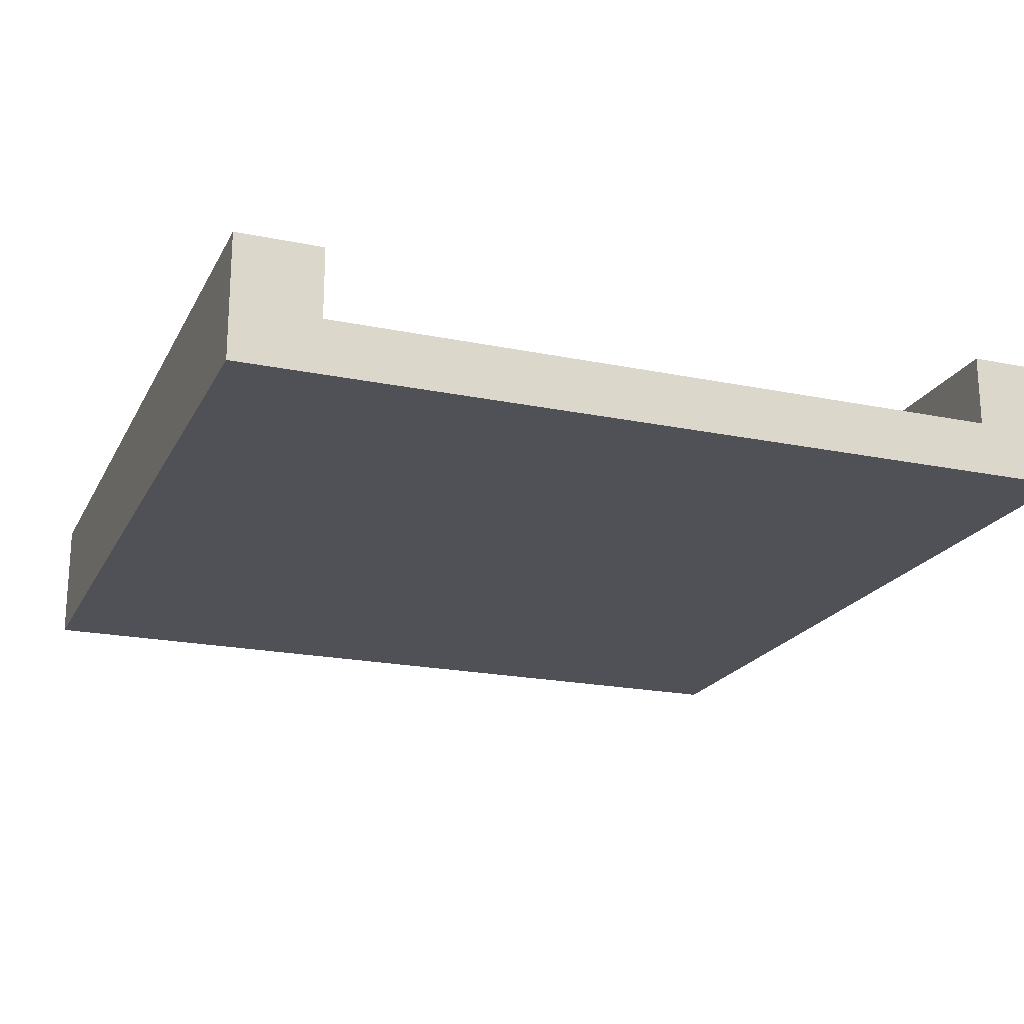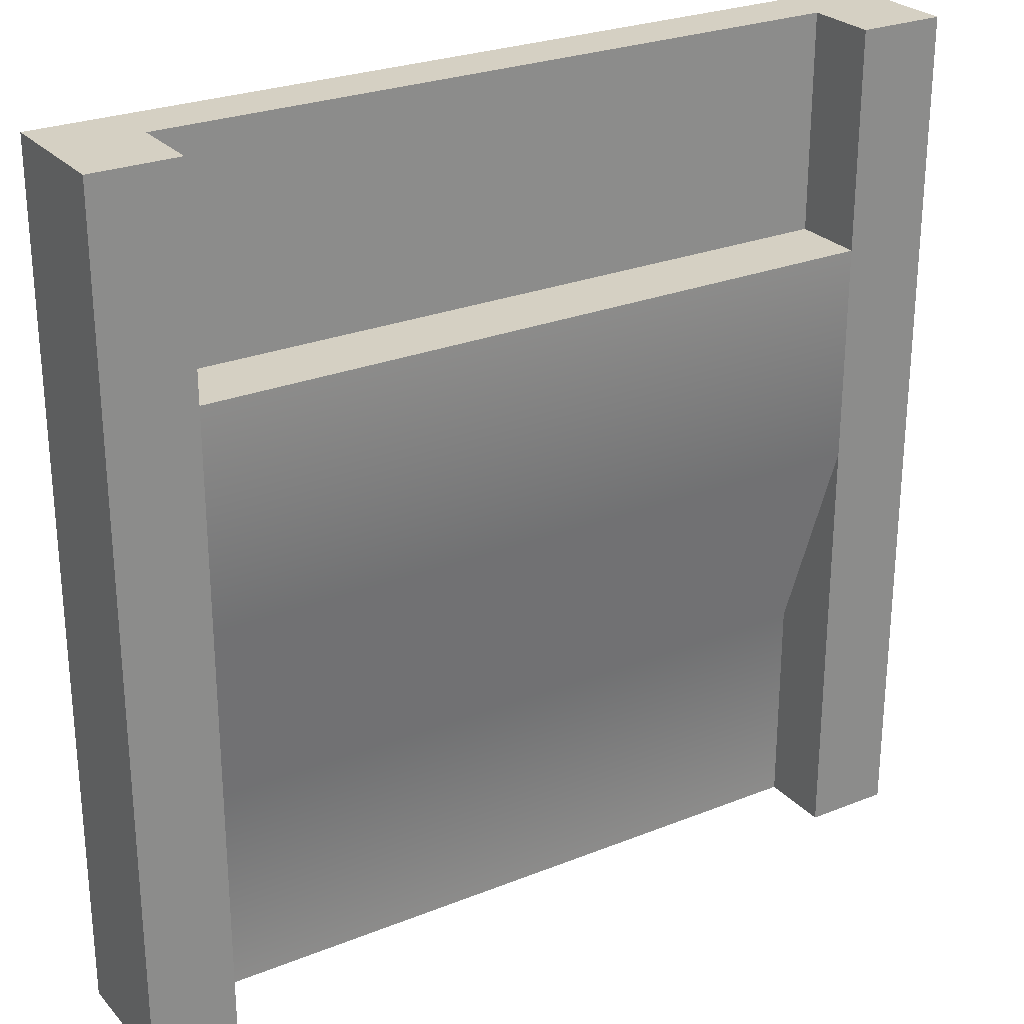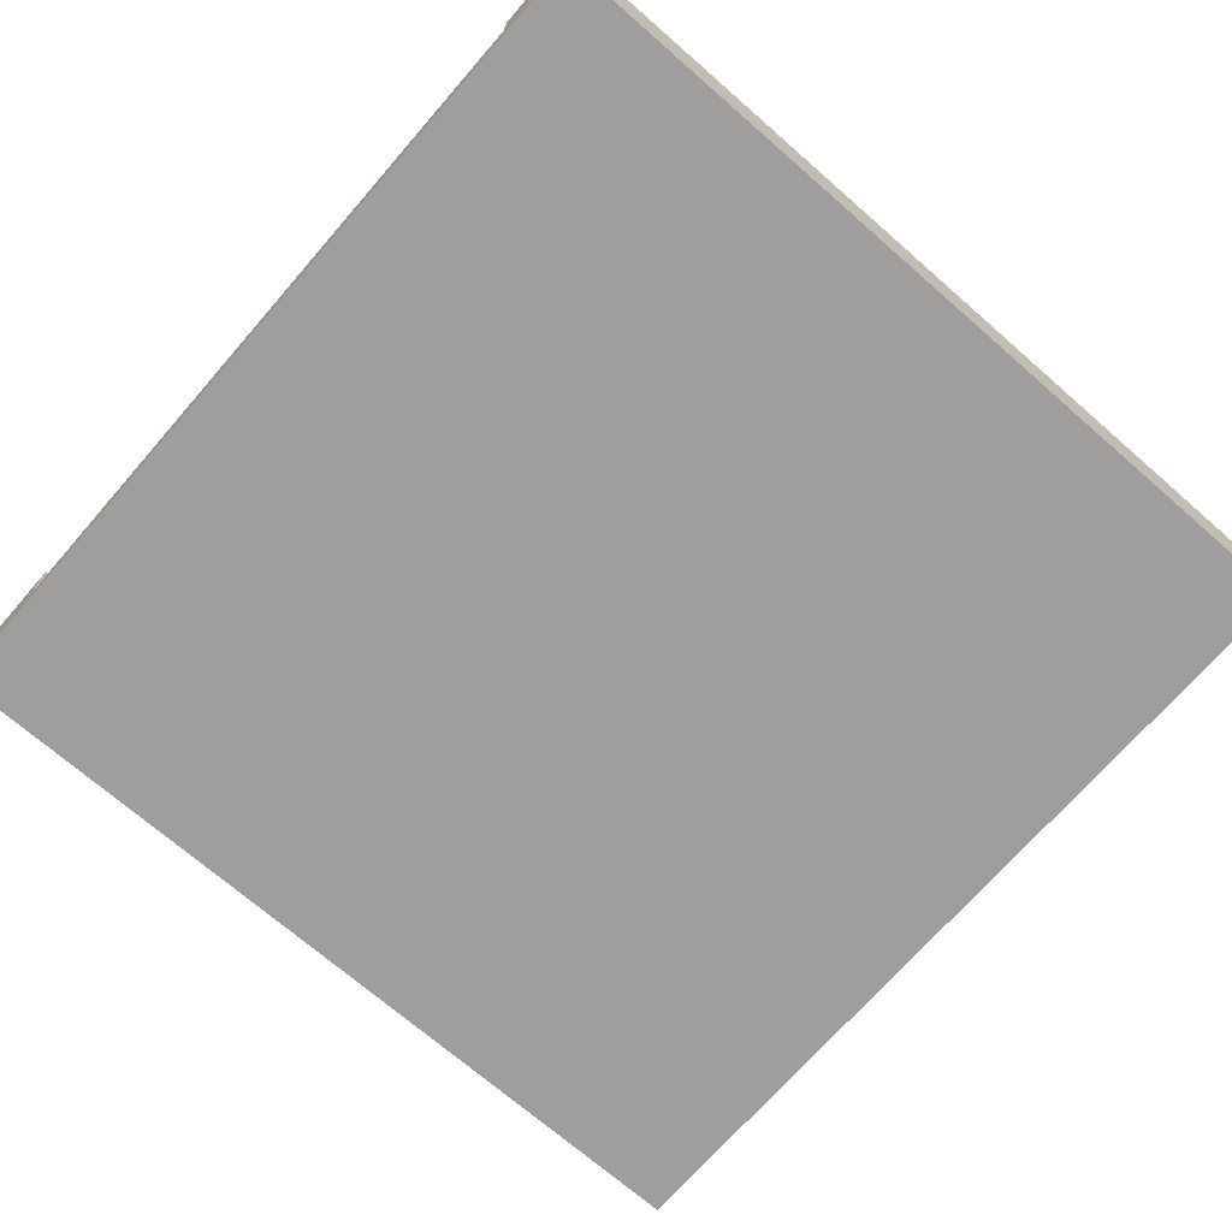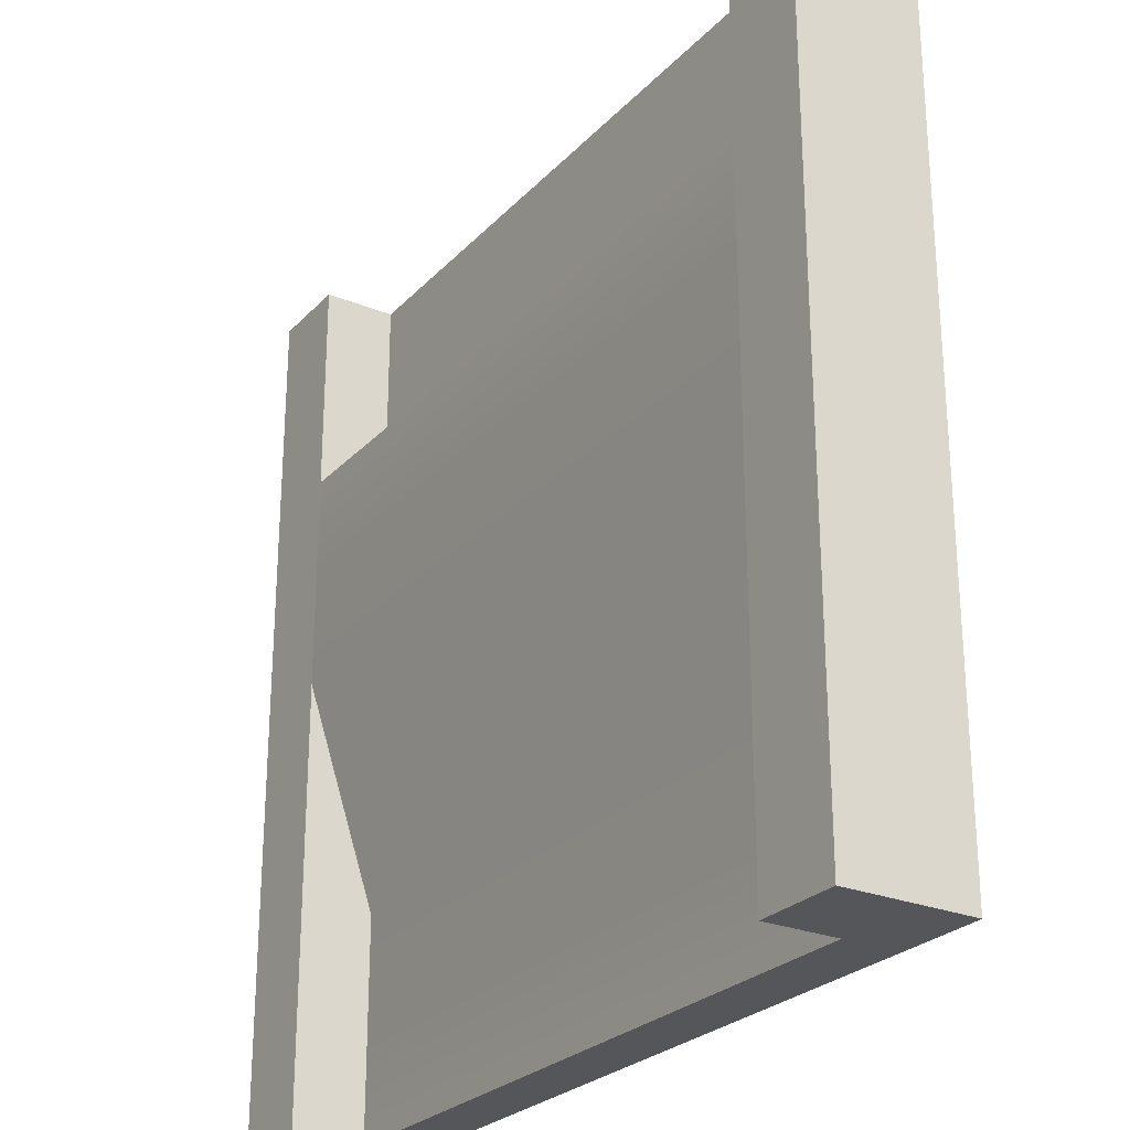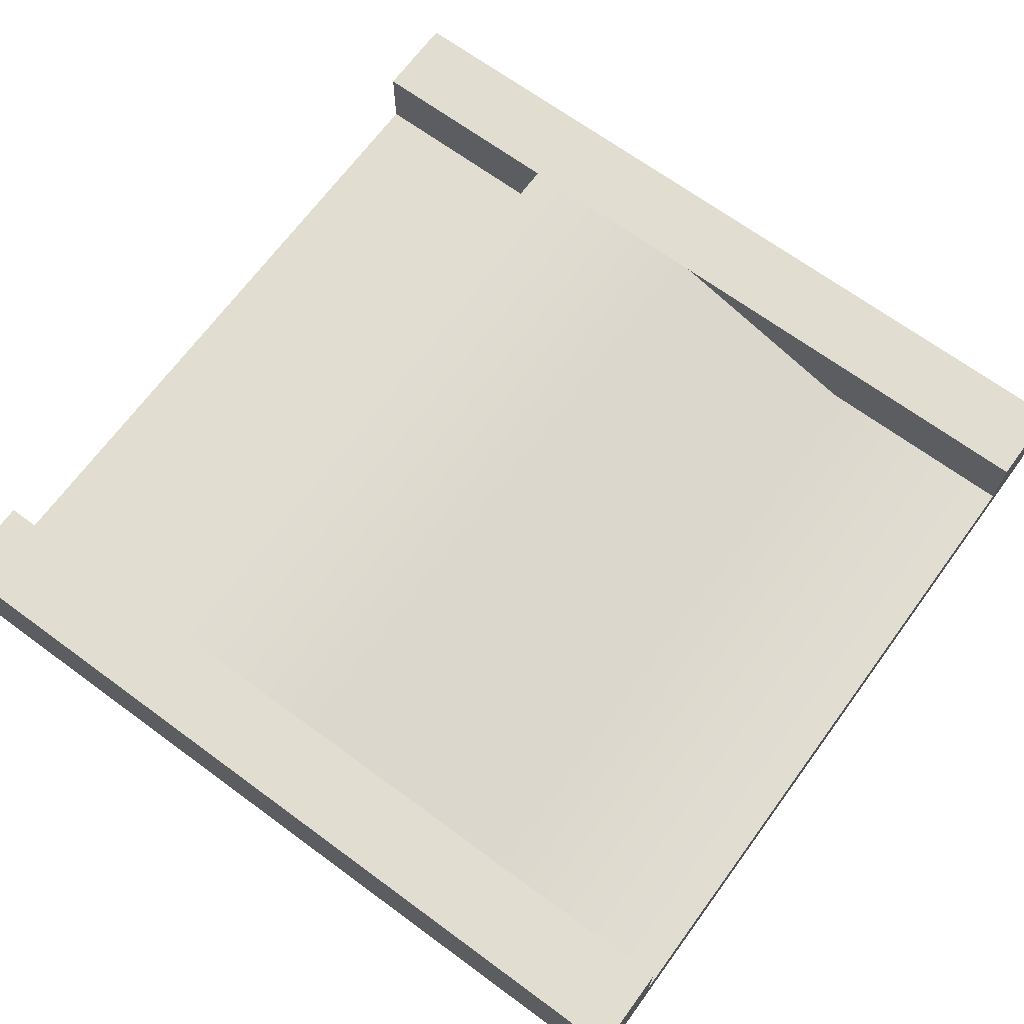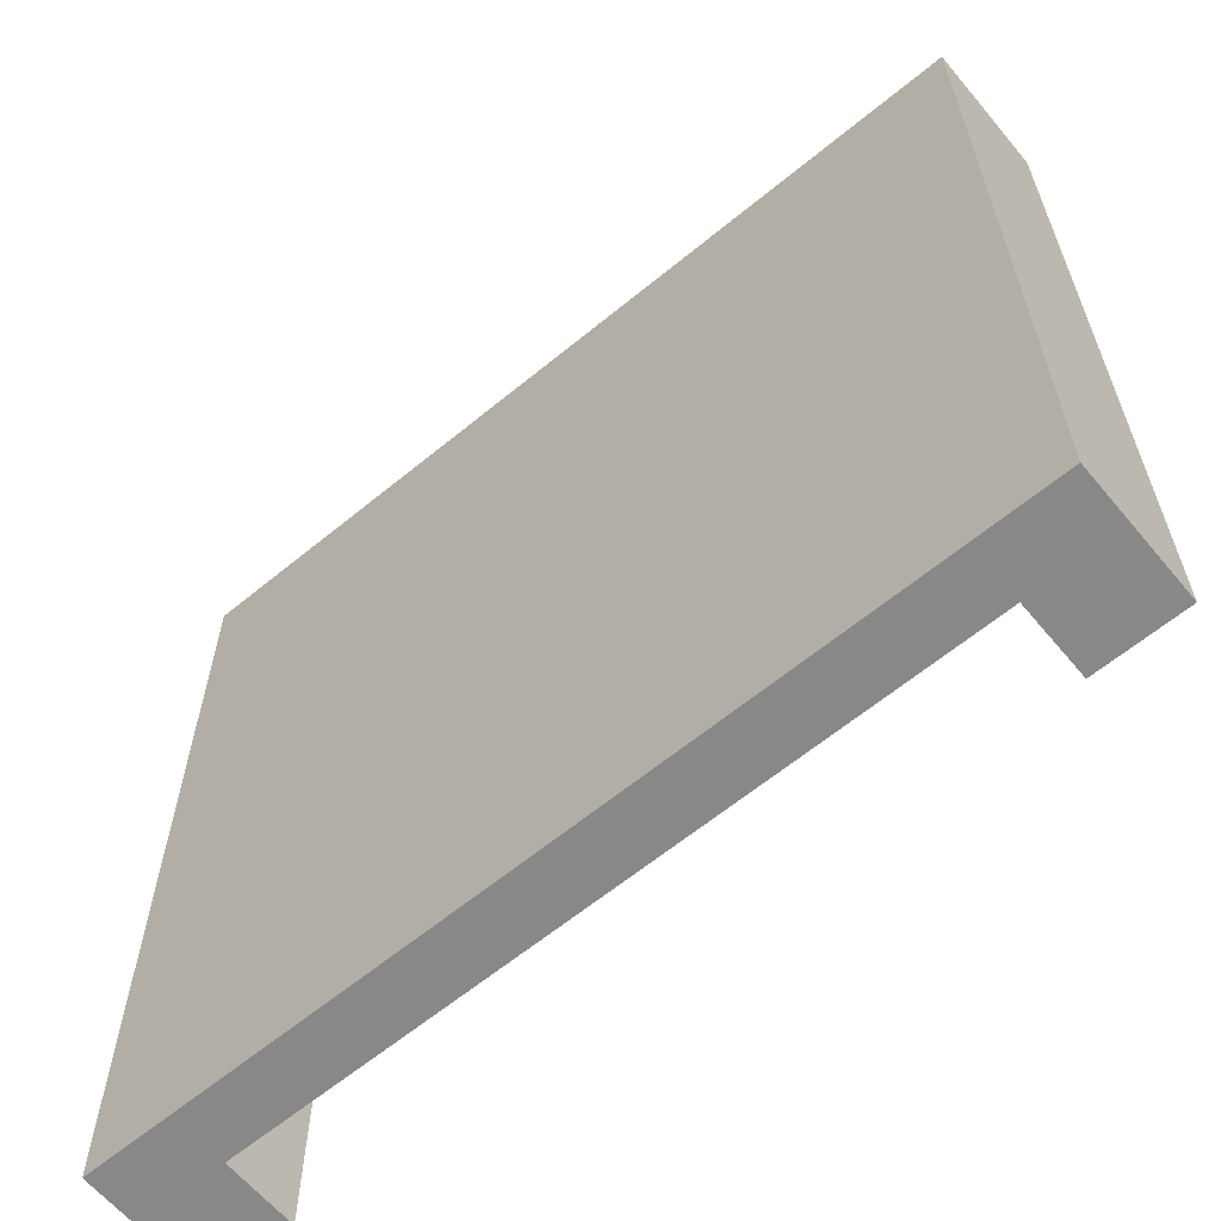
<metadata>
{"format":"obj","ext":"obj","renderer":"f3d","projection":"perspective","resolution":1024,"background":"white","views":[{"elev":-20.3,"azim":159.3,"up":"+Y"},{"elev":26.4,"azim":147.9,"up":"+Z"},{"elev":-70.9,"azim":-131.1,"up":"+Y"},{"elev":-26.1,"azim":-122.7,"up":"+Z"},{"elev":68.4,"azim":126.3,"up":"+Y"},{"elev":-62.8,"azim":39.8,"up":"+Z"}]}
</metadata>
<code>
g rampSquare
v 0.5 0 0.5
v 0.4 0 0.5
v 0.5 0.1467 0.5
v 0.4 0.06333 0.5
v 0.4 0.1467 0.5
v 0.5 0 -0.5
v 0.4 0 -0.5
v -0.4 0 -0.5
v -0.4 0 0.5
v -0.5 0 0.5
v -0.5 0 -0.5
v 0.5 0.1467 -0.5
v -0.4 0.1467 -0.5
v -0.4 0.1467 -2.888e-15
v -0.5 0.1467 -0.5
v -0.4 0.1467 0.25
v -0.4 0.1467 0.5
v -0.5 0.1467 0.5
v -0.4 0.06333 -0.5
v 0.4 0.1467 -0.5
v 0.4 0.1467 -2.888e-15
v 0.4 0.1467 0.25
v -0.4 0.06333 0.25
v -0.4 0.06333 0.5
v 0.4 0.06333 -0.5
v -0.4 0.06333 -0.25
v 0.4 0.06333 -0.25
v 0.4 0.06333 0.25
f 3 2 1
f 2 3 4
f 4 3 5
f 1 7 6
f 7 1 2
f 7 2 8
f 8 2 9
f 8 9 10
f 8 10 11
f 3 6 12
f 6 3 1
f 15 14 13
f 14 15 16
f 16 15 17
f 17 15 18
f 10 15 11
f 15 10 18
f 15 8 11
f 8 15 19
f 19 15 13
f 20 3 12
f 3 20 21
f 3 21 5
f 5 21 22
f 17 23 16
f 23 17 24
f 24 10 9
f 10 24 18
f 18 24 17
f 25 6 7
f 6 25 12
f 12 25 20
f 14 19 13
f 19 14 26
f 21 28 27
f 28 21 22
f 22 23 28
f 23 22 16
f 27 20 25
f 20 27 21
f 4 22 28
f 22 4 5
f 23 4 28
f 4 23 24
f 4 9 2
f 9 4 24
f 19 7 8
f 7 19 25
f 26 21 27
f 21 26 14
f 19 27 25
f 27 19 26
f 14 22 21
f 22 14 16

</code>
